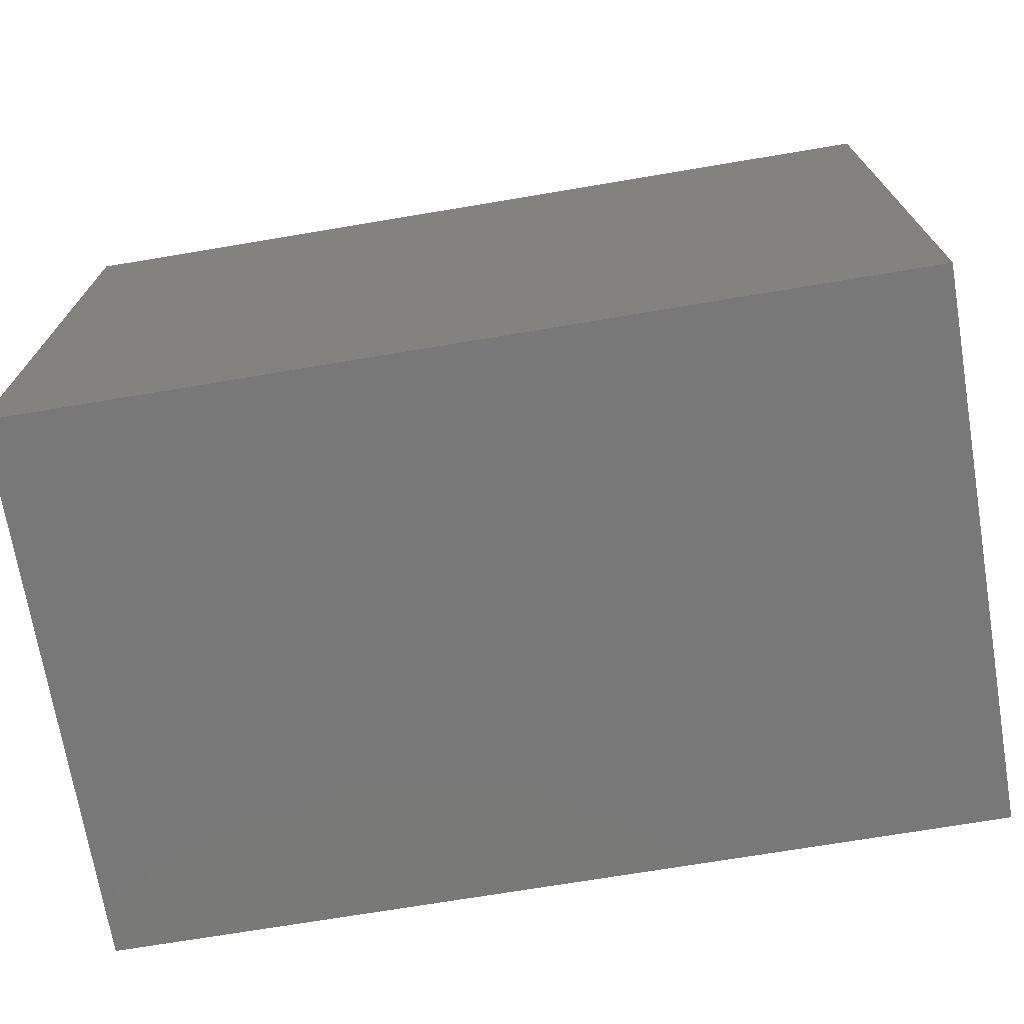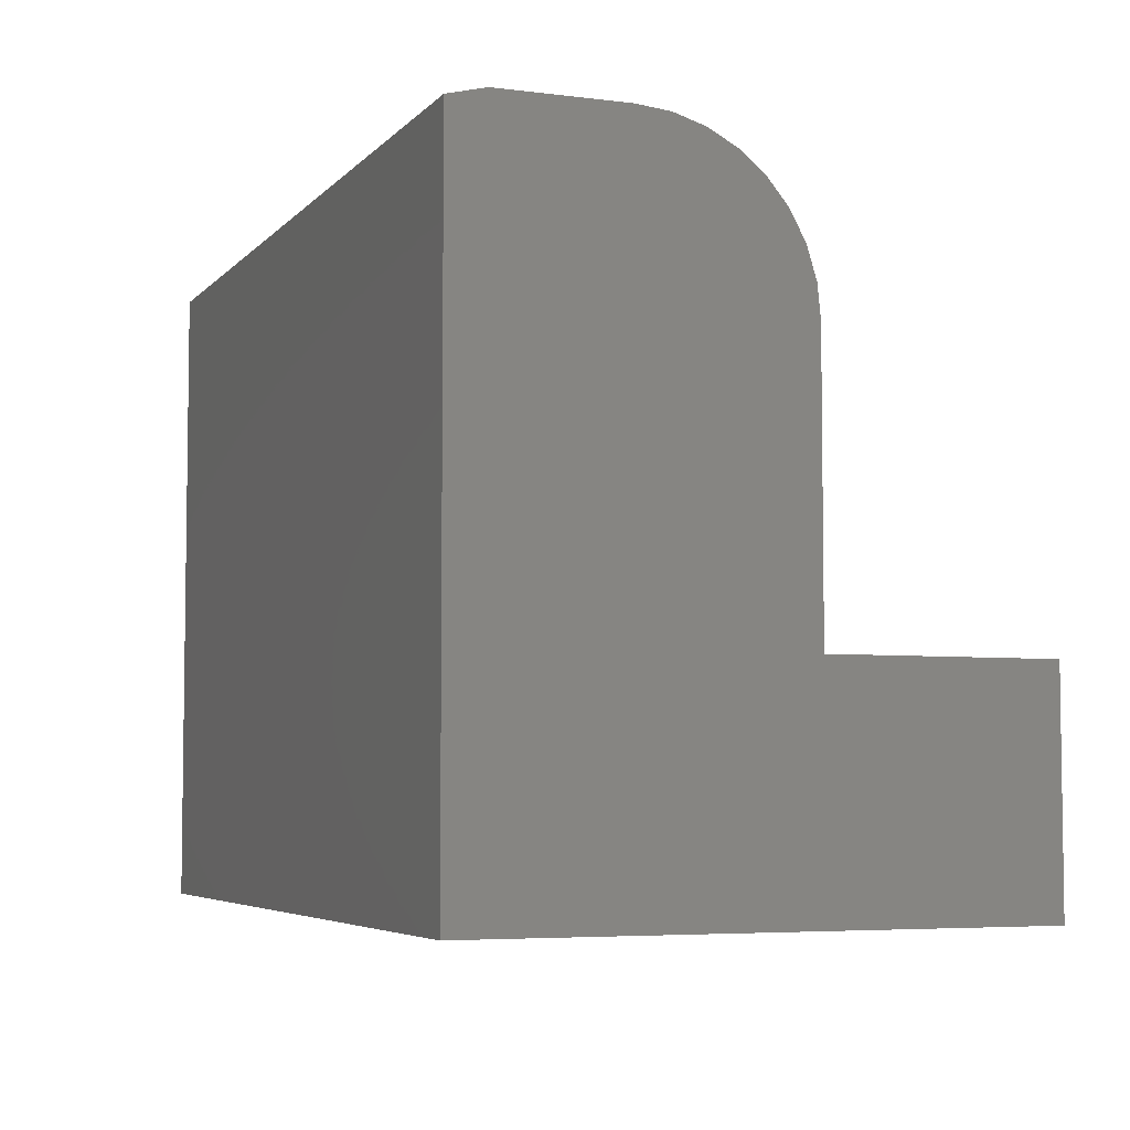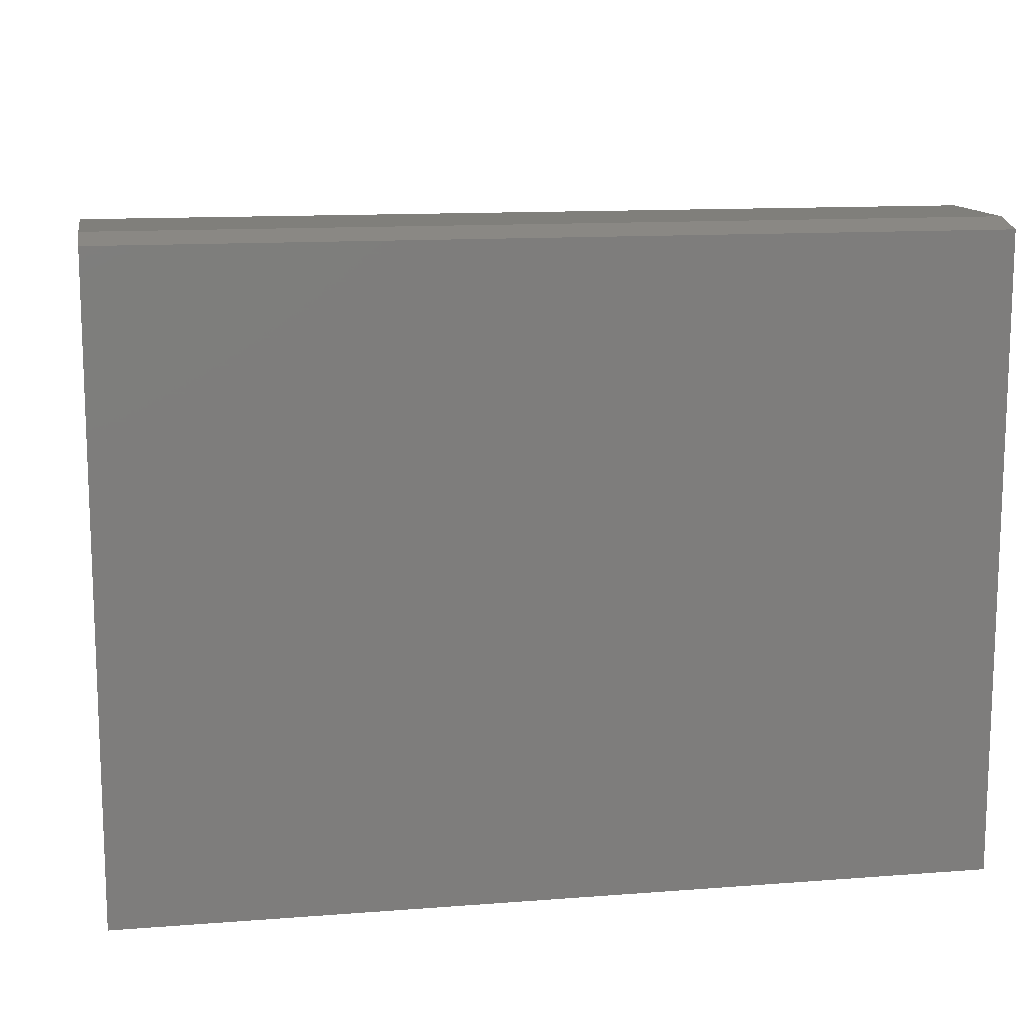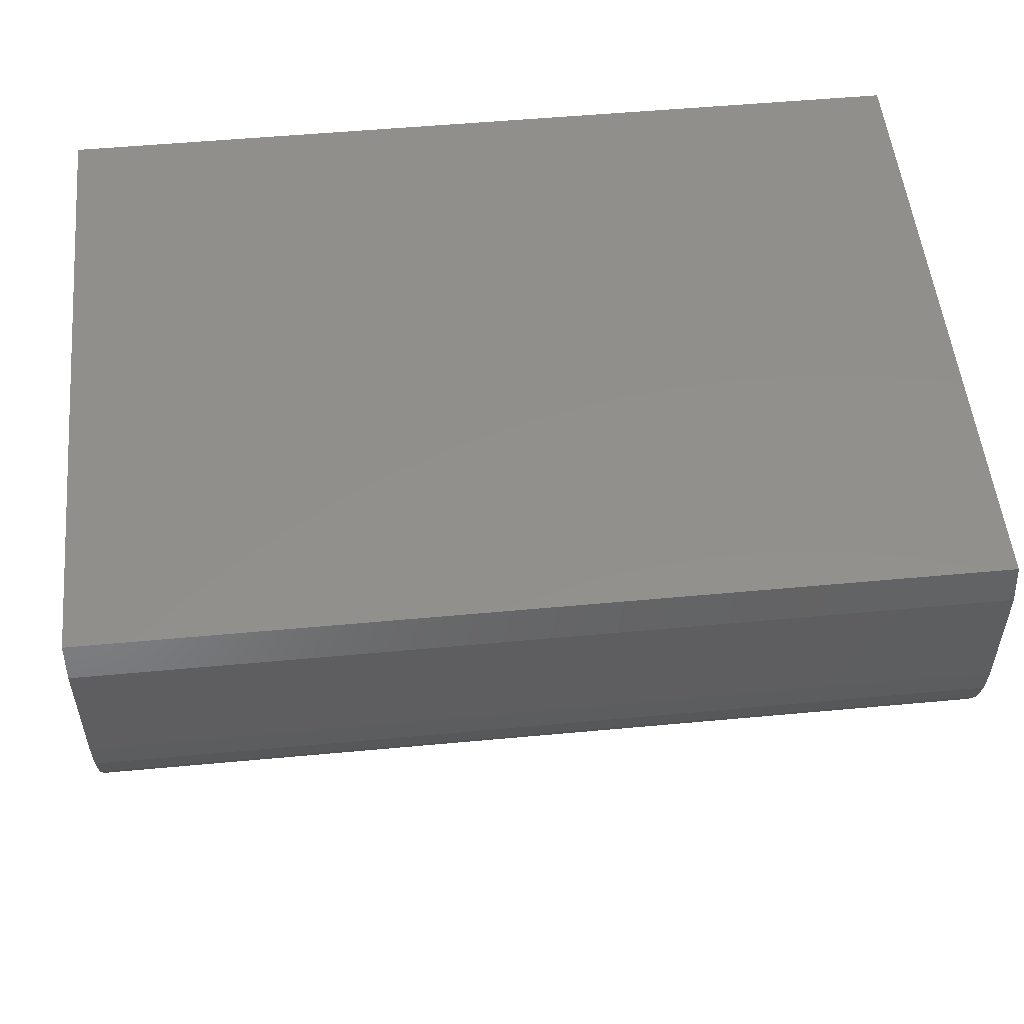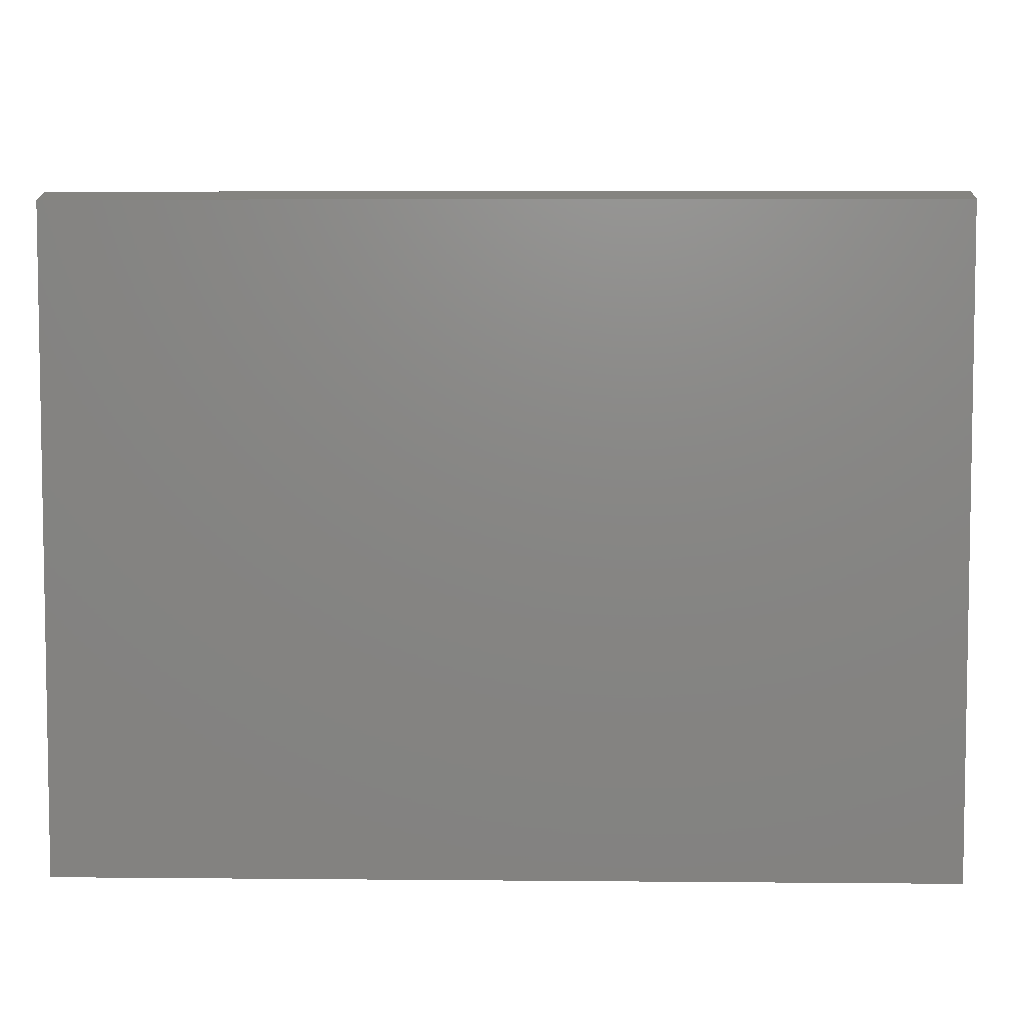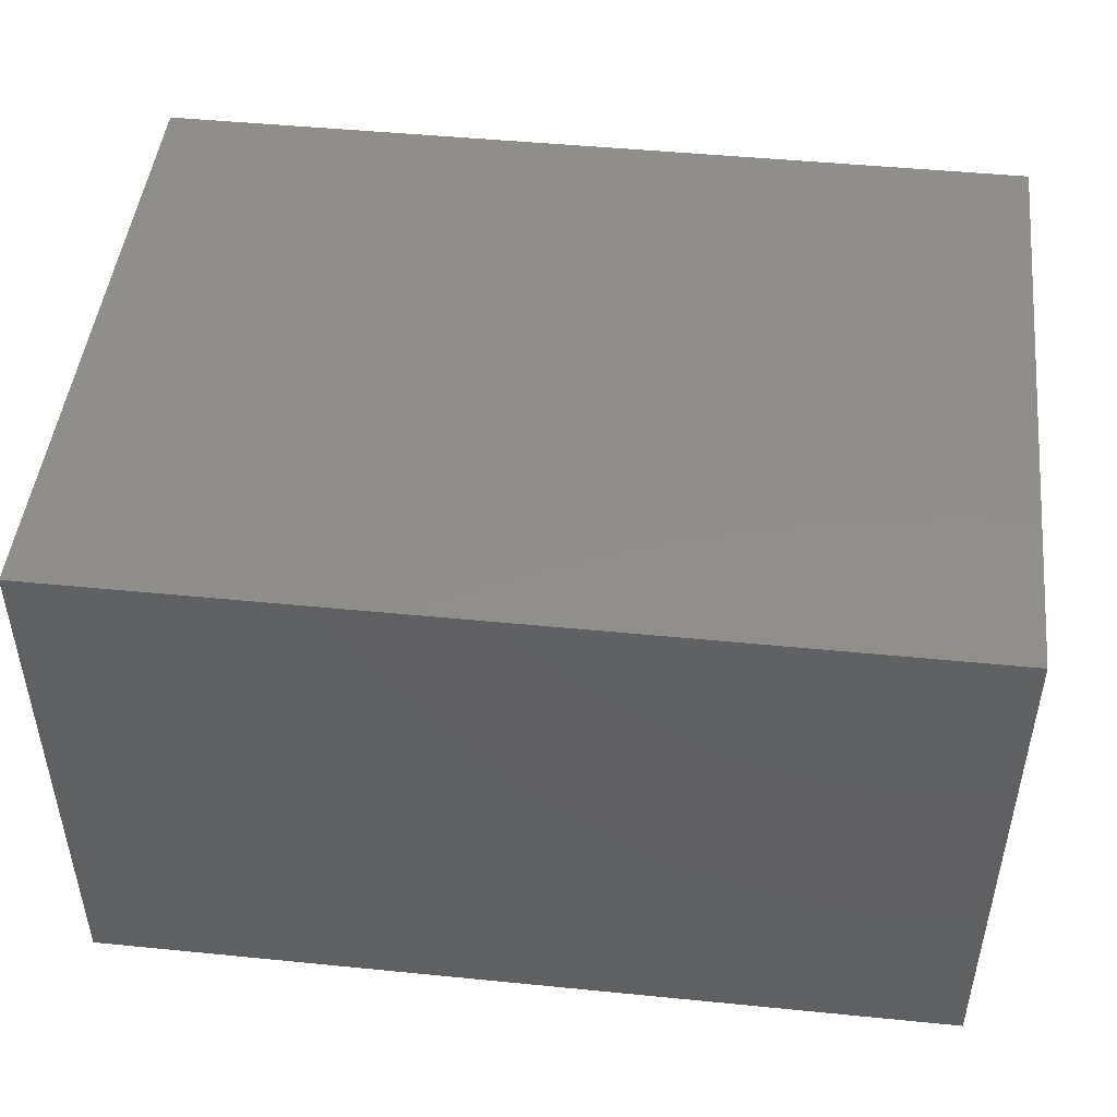
<metadata>
{"format":"stl","ext":"stl","renderer":"f3d","projection":"perspective","resolution":1024,"background":"white","views":[{"elev":-71.4,"azim":-170.5,"up":"+Z"},{"elev":-5.2,"azim":-111.5,"up":"+Z"},{"elev":12.8,"azim":169.9,"up":"+Z"},{"elev":52.7,"azim":-5.7,"up":"+Y"},{"elev":5.6,"azim":-178.4,"up":"+Z"},{"elev":47.2,"azim":-173.6,"up":"+Y"}]}
</metadata>
<code>
# stl→obj: 30 verts, 56 faces
v 0.75 0.0801 0.3047
v 0.75 0.05266 0.302
v 0.75 0.1865 0.3047
v 0.75 0.2178 0.2969
v 0.75 0.02628 0.294
v 0.75 0.001972 0.281
v 0.75 -0.01934 0.2635
v 0.75 -0.03683 0.2422
v 0.75 -0.04982 0.2179
v 0.75 -0.05782 0.1915
v 0.75 -0.06053 0.1641
v 0.75 -0.06053 -0.06834
v 0.75 0.2178 -0.2578
v 0.75 -0.25 -0.2578
v 0.75 -0.25 -0.06834
v -3.123e-17 0.1865 0.3047
v -3.108e-17 0.05266 0.302
v -3.123e-17 0.0801 0.3047
v -3.079e-17 0.2178 0.2969
v 1.59e-33 0.2178 -0.2578
v -1.052e-17 -0.06053 -0.06834
v -2.342e-17 -0.06053 0.1641
v -2.494e-17 -0.05782 0.1915
v -2.641e-17 -0.04982 0.2179
v -2.776e-17 -0.03683 0.2422
v -2.894e-17 -0.01934 0.2635
v -2.991e-17 0.001972 0.281
v -3.063e-17 0.02628 0.294
v 0 -0.25 -0.2578
v -1.052e-17 -0.25 -0.06834
f 1 2 3
f 4 3 2
f 4 2 5
f 4 5 6
f 4 6 7
f 4 7 8
f 4 8 9
f 4 9 10
f 4 10 11
f 4 11 12
f 4 12 13
f 14 13 15
f 15 13 12
f 16 17 18
f 19 20 21
f 19 21 22
f 19 22 23
f 19 23 24
f 19 24 25
f 19 25 26
f 19 26 27
f 19 27 28
f 19 28 17
f 19 17 16
f 29 30 20
f 20 30 21
f 16 18 3
f 3 18 1
f 22 21 11
f 11 21 12
f 22 11 23
f 23 11 10
f 23 10 24
f 24 10 9
f 24 9 25
f 25 9 8
f 25 8 26
f 26 8 7
f 26 7 27
f 27 7 6
f 27 6 28
f 28 6 5
f 28 5 17
f 17 5 2
f 17 2 18
f 18 2 1
f 20 19 13
f 13 19 4
f 4 19 3
f 3 19 16
f 30 29 15
f 15 29 14
f 21 30 12
f 12 30 15
f 29 20 14
f 14 20 13

</code>
